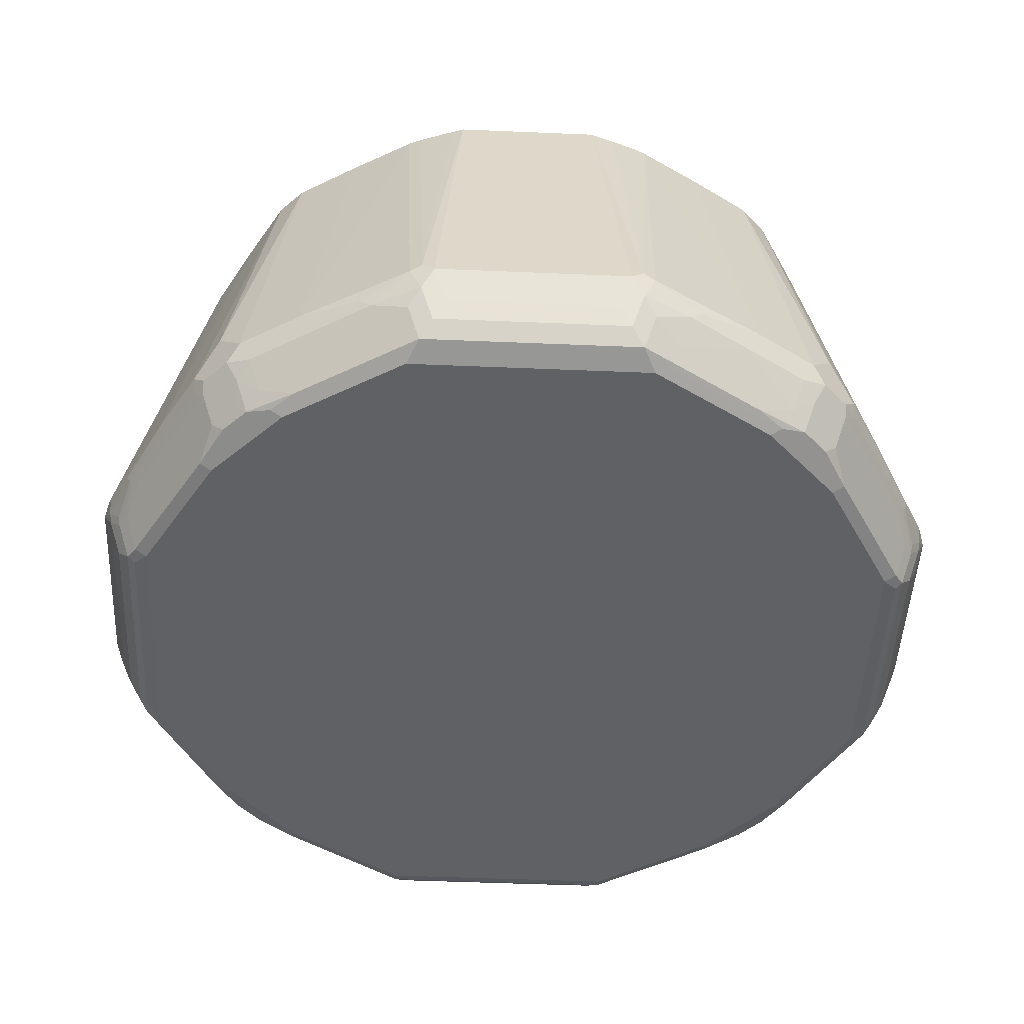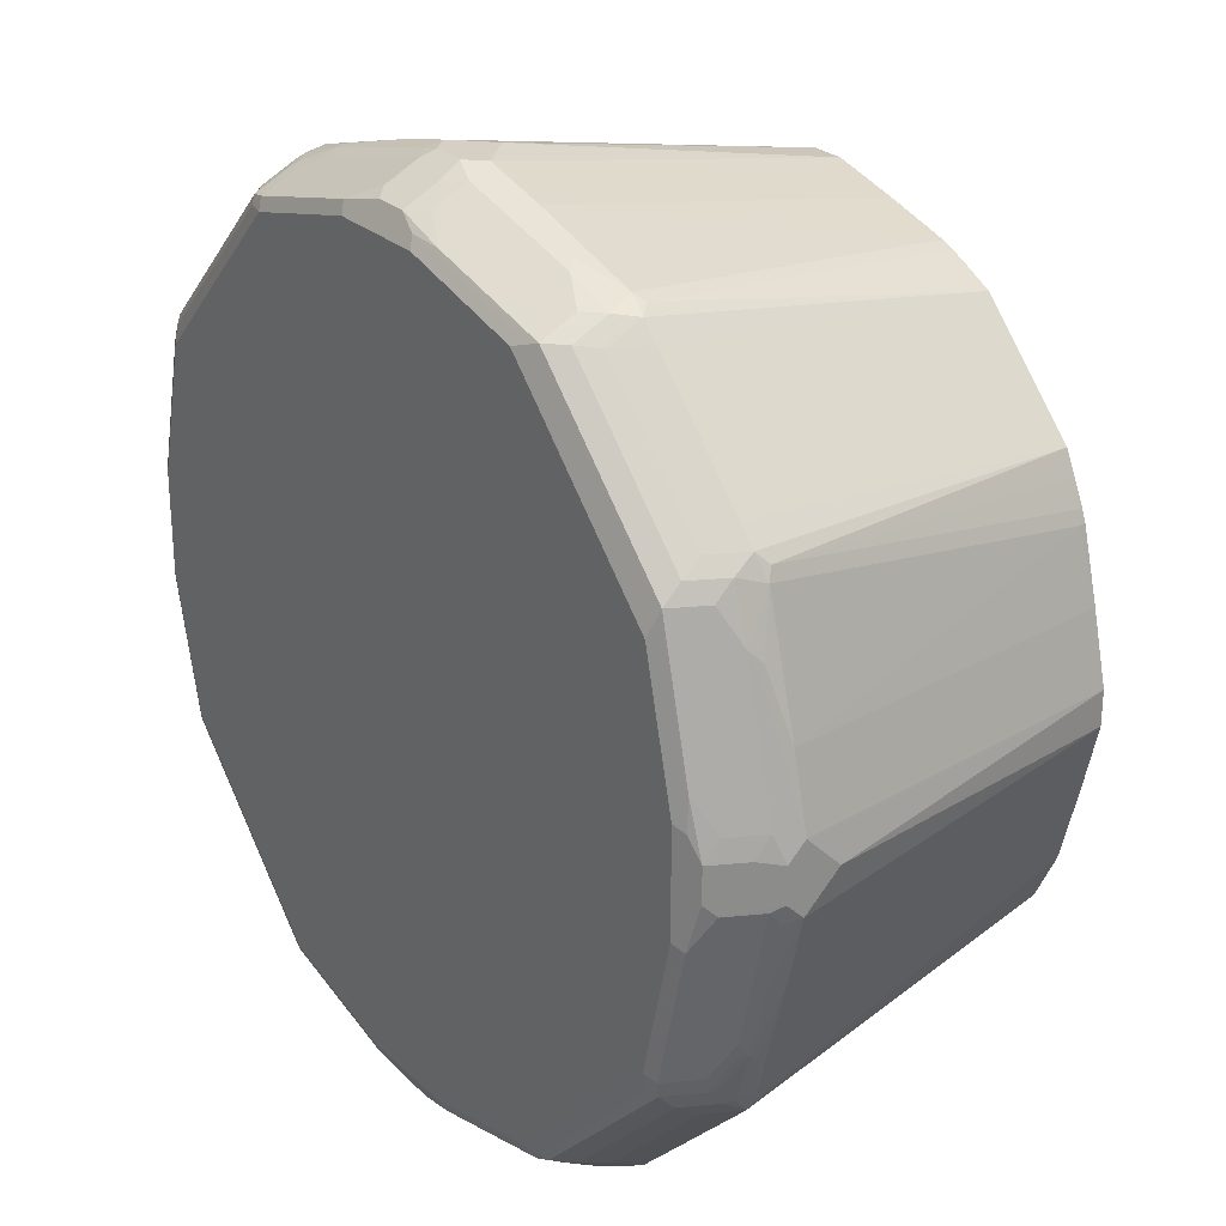
<metadata>
{"format":"obj","ext":"obj","renderer":"f3d","projection":"perspective","resolution":1024,"background":"white","views":[{"elev":-48.4,"azim":-137.7,"up":"+Z"},{"elev":26.3,"azim":-125.3,"up":"+Y"}]}
</metadata>
<code>
v -0.02057 0.2681 -0.8969
v -0.06182 0.2577 -0.8969
v -0.01029 0.2268 -0.676
v 0 0.2681 -0.8763
v -0.01029 0.2681 -0.9072
v -0.09278 0.2474 -0.9072
v -0.05153 0.2165 -0.676
v -0.1013 0.2457 -0.9055
v -0.134 0.2371 -0.8969
v -0.09278 0.2062 -0.6805
v 0.01029 0.2268 -0.676
v 0.02057 0.2681 -0.8969
v -0.0137 0.2612 -0.921
v -0.02577 0.2629 -0.9124
v -0.06701 0.2526 -0.9124
v 0.01029 0.2681 -0.9072
v -0.1082 0.2422 -0.9124
v -0.09278 0.2052 -0.676
v -0.1392 0.2319 -0.9124
v -0.1477 0.2302 -0.9004
v -0.1408 0.2337 -0.8935
v -0.09965 0.2027 -0.677
v 0.05153 0.2165 -0.676
v 0.06182 0.2577 -0.8969
v 0.06313 0.2551 -0.9072
v 0.02188 0.2654 -0.9072
v -0.006822 0.2543 -0.9347
v -0.0137 0.2508 -0.9416
v -0.02577 0.2526 -0.933
v -0.1082 0.2319 -0.933
v -0.1288 0.2319 -0.9227
v 0.0137 0.2646 -0.9141
v 0.0137 0.2543 -0.9347
v -0.09871 0.2028 -0.676
v -0.1392 0.2216 -0.933
v -0.1477 0.2199 -0.921
v -0.1272 0.189 -0.676
v -0.1581 0.2199 -0.9004
v -0.1203 0.1924 -0.676
v -0.1134 0.1958 -0.676
v 0.09729 0.2039 -0.676
v 0.09278 0.2062 -0.6805
v 0.134 0.2371 -0.8969
v 0.1082 0.2448 -0.9021
v 0.1044 0.2448 -0.9072
v 0.05494 0.2543 -0.9141
v -0.02745 0.244 -0.945
v -0.04639 0.2422 -0.9433
v 0.006822 0.2508 -0.9416
v -0.08758 0.2319 -0.9433
v -0.1288 0.2216 -0.9433
v 0.03432 0.2543 -0.9244
v 0.07557 0.2337 -0.945
v 0.03432 0.244 -0.945
v -0.1392 0.2113 -0.9433
v -0.1598 0.201 -0.933
v -0.2199 0.1477 -0.921
v -0.189 0.1272 -0.676
v -0.2199 0.1581 -0.9004
v 0.1203 0.1924 -0.676
v 0.1392 0.2345 -0.8918
v 0.1408 0.2337 -0.8969
v 0.1353 0.2345 -0.9072
v 0.125 0.2345 -0.9175
v 0.1056 0.2422 -0.9124
v 0.09619 0.244 -0.9141
v 0.1168 0.2337 -0.9244
v -0.03091 0.2371 -0.9485
v -0.06869 0.2337 -0.945
v -0.1099 0.2233 -0.945
v -0.1134 0.2165 -0.9485
v 0.07216 0.2268 -0.9485
v 0.1168 0.2233 -0.945
v 0.03091 0.2371 -0.9485
v -0.2113 0.1392 -0.9433
v -0.201 0.1598 -0.933
v -0.2216 0.1392 -0.933
v -0.2319 0.1392 -0.9124
v -0.2302 0.1477 -0.9004
v -0.2337 0.1408 -0.8935
v -0.1924 0.1203 -0.676
v 0.1272 0.189 -0.676
v 0.1477 0.2302 -0.8969
v 0.1366 0.2319 -0.9124
v 0.1263 0.2319 -0.9227
v -0.07216 0.2268 -0.9485
v -0.2165 0.1134 -0.9485
v 0.1134 0.2165 -0.9485
v 0.1263 0.2216 -0.9433
v 0.125 0.2165 -0.9459
v -0.2216 0.1288 -0.9433
v -0.2319 0.1288 -0.9227
v -0.2422 0.1082 -0.9124
v -0.2371 0.134 -0.8969
v -0.2062 0.09278 -0.6805
v -0.2027 0.09965 -0.677
v -0.1958 0.1134 -0.676
v 0.189 0.1272 -0.676
v 0.1581 0.2199 -0.8969
v 0.1477 0.2199 -0.9175
v 0.1366 0.2216 -0.933
v -0.2268 0.07216 -0.9485
v -0.2233 0.1099 -0.945
v 0.2165 0.1134 -0.9485
v 0.1366 0.2113 -0.9433
v 0.2178 0.1237 -0.9459
v -0.2319 0.08758 -0.9433
v -0.2319 0.1082 -0.933
v -0.2526 0.06701 -0.9124
v -0.2474 0.09278 -0.9072
v -0.2457 0.1013 -0.9055
v -0.2577 0.06182 -0.8969
v -0.2052 0.09278 -0.676
v -0.2165 0.05153 -0.676
v -0.2028 0.09871 -0.676
v 0.1924 0.1203 -0.676
v 0.2345 0.1353 -0.8866
v 0.2302 0.1477 -0.8969
v 0.2199 0.1581 -0.8969
v 0.2199 0.1477 -0.9175
v 0.1572 0.201 -0.933
v -0.2371 0.03091 -0.9485
v -0.2337 0.06869 -0.945
v 0.2233 0.1134 -0.945
v 0.2268 0.07216 -0.9485
v 0.2088 0.1392 -0.9433
v 0.219 0.1288 -0.9433
v 0.2242 0.1185 -0.9433
v -0.2422 0.04639 -0.9433
v -0.2526 0.02577 -0.933
v -0.2629 0.02577 -0.9124
v -0.2681 0.01029 -0.9072
v -0.2681 0.02057 -0.8969
v -0.2268 0.01029 -0.676
v 0.1958 0.1134 -0.676
v 0.2371 0.134 -0.8969
v 0.2337 0.1408 -0.8969
v 0.205 0.0933 -0.676
v 0.2062 0.09278 -0.6805
v 0.2345 0.1392 -0.9021
v 0.2242 0.1392 -0.9227
v 0.219 0.1392 -0.933
v -0.2371 -0.03091 -0.9485
v -0.244 0.02745 -0.945
v 0.2337 0.07216 -0.945
v 0.2371 0.03091 -0.9485
v 0.2306 0.1237 -0.9279
v 0.2345 0.1185 -0.9227
v 0.241 0.1031 -0.9175
v 0.241 0.08244 -0.9279
v 0.2616 0.02057 -0.9175
v 0.2551 0.01543 -0.933
v 0.2448 0.03605 -0.9433
v -0.2508 0.0137 -0.9416
v -0.2612 0.0137 -0.921
v -0.2681 -0.01029 -0.9072
v -0.2681 -0 -0.8763
v -0.2268 -0.01029 -0.676
v 0.2577 0.06182 -0.8969
v 0.2448 0.1082 -0.9021
v 0.2165 0.05153 -0.676
v 0.2448 0.09792 -0.9124
v 0.2306 0.134 -0.9175
v -0.244 -0.03432 -0.945
v -0.2268 -0.07216 -0.9485
v 0.244 0.03091 -0.945
v 0.2371 -0.03091 -0.9485
v 0.2551 0.05667 -0.9124
v 0.2654 0.01543 -0.9124
v 0.2681 0.01029 -0.9072
v 0.2543 0.01029 -0.9347
v 0.2508 0.01029 -0.9416
v 0.2513 0.02057 -0.9382
v -0.2508 -0.006822 -0.9416
v -0.2543 0.006822 -0.9347
v -0.2646 -0.0137 -0.9141
v -0.2654 -0.02188 -0.9072
v -0.2681 -0.02057 -0.8969
v -0.2543 -0.0137 -0.9347
v -0.2165 -0.05153 -0.676
v 0.2681 0.02057 -0.8969
v 0.2474 0.09278 -0.9072
v 0.2253 0.01679 -0.676
v -0.2337 -0.07557 -0.945
v -0.2165 -0.1134 -0.9485
v 0.244 -0.03091 -0.945
v 0.2422 -0.03605 -0.9459
v 0.2268 -0.07216 -0.9485
v 0.2681 -0.01029 -0.9072
v 0.2543 -0.01029 -0.9347
v 0.2508 -0.01029 -0.9416
v -0.2543 -0.03432 -0.9244
v -0.2543 -0.05494 -0.9141
v -0.2551 -0.06313 -0.9072
v -0.2577 -0.06182 -0.8969
v -0.2062 -0.09278 -0.6805
v -0.2039 -0.09729 -0.676
v 0.2681 -0 -0.8763
v 0.2268 0.01029 -0.676
v -0.2337 -0.1168 -0.9244
v -0.2233 -0.1168 -0.945
v -0.2165 -0.125 -0.9459
v -0.1134 -0.2165 -0.9485
v 0.2448 -0.04119 -0.9394
v 0.2319 -0.0773 -0.9459
v 0.2165 -0.1134 -0.9485
v 0.2681 -0.02057 -0.8969
v 0.2654 -0.02057 -0.9085
v 0.2551 -0.02057 -0.9291
v -0.244 -0.09619 -0.9141
v -0.2448 -0.1044 -0.9072
v -0.2448 -0.1082 -0.9021
v -0.2371 -0.134 -0.8969
v -0.2345 -0.1392 -0.8918
v -0.1924 -0.1203 -0.676
v 0.2268 -0.01029 -0.676
v -0.2422 -0.1056 -0.9124
v -0.2319 -0.1263 -0.9227
v -0.2216 -0.1263 -0.9433
v -0.2113 -0.1366 -0.9433
v -0.1237 -0.2178 -0.9459
v -0.07216 -0.2268 -0.9485
v -0.1134 -0.2233 -0.945
v 0.2242 -0.1237 -0.9394
v 0.2216 -0.1185 -0.9459
v 0.201 -0.1392 -0.9459
v 0.1134 -0.2165 -0.9485
v 0.2577 -0.06182 -0.8969
v 0.2551 -0.06182 -0.9085
v 0.2551 -0.04119 -0.9188
v -0.2345 -0.125 -0.9175
v -0.2345 -0.1353 -0.9072
v -0.2337 -0.1408 -0.8969
v -0.2302 -0.1477 -0.8969
v -0.189 -0.1272 -0.676
v 0.2165 -0.05153 -0.676
v -0.2319 -0.1366 -0.9124
v -0.2216 -0.1366 -0.933
v -0.201 -0.1572 -0.933
v -0.1392 -0.2088 -0.9433
v -0.1185 -0.2242 -0.9433
v -0.1288 -0.219 -0.9433
v -0.03091 -0.2371 -0.9485
v -0.07216 -0.2337 -0.945
v 0.2216 -0.1288 -0.9408
v 0.2345 -0.1237 -0.9188
v 0.2319 -0.1288 -0.9201
v 0.2113 -0.1392 -0.9408
v 0.1392 -0.201 -0.9459
v 0.1185 -0.2216 -0.9459
v 0.07216 -0.2268 -0.9485
v 0.2371 -0.134 -0.8969
v 0.2448 -0.1031 -0.9085
v 0.2062 -0.09278 -0.6805
v -0.2199 -0.1477 -0.9175
v -0.2199 -0.1581 -0.8969
v -0.1272 -0.189 -0.676
v 0.2053 -0.09183 -0.676
v -0.1392 -0.219 -0.933
v -0.1477 -0.2199 -0.9175
v -0.1031 -0.241 -0.9175
v -0.1185 -0.2345 -0.9227
v -0.1237 -0.2306 -0.9279
v -0.03605 -0.2448 -0.9433
v -0.01543 -0.2551 -0.933
v -0.02057 -0.2616 -0.9175
v -0.08244 -0.241 -0.9279
v -0.03091 -0.244 -0.945
v 0.03091 -0.2371 -0.9485
v 0.2216 -0.1392 -0.9304
v 0.2345 -0.134 -0.9085
v 0.2319 -0.1392 -0.9098
v 0.201 -0.1598 -0.9304
v 0.1392 -0.2113 -0.9408
v 0.1288 -0.2216 -0.9408
v 0.1237 -0.2242 -0.9394
v 0.0773 -0.2319 -0.9459
v 0.2319 -0.1392 -0.8815
v 0.2302 -0.1477 -0.8935
v 0.2337 -0.1408 -0.9004
v 0.1988 -0.1076 -0.676
v -0.1581 -0.2199 -0.8969
v -0.1477 -0.2302 -0.8969
v -0.1353 -0.2345 -0.8866
v -0.1203 -0.1924 -0.676
v -0.134 -0.2306 -0.9175
v -0.1392 -0.2242 -0.9227
v -0.1392 -0.2345 -0.9021
v -0.09792 -0.2448 -0.9124
v -0.05667 -0.2551 -0.9124
v -0.01029 -0.2508 -0.9416
v -0.02057 -0.2513 -0.9382
v -0.01029 -0.2543 -0.9347
v -0.01029 -0.2681 -0.9072
v -0.01543 -0.2654 -0.9124
v 0.03605 -0.2422 -0.9459
v 0.03091 -0.244 -0.945
v 0.2199 -0.1581 -0.8935
v 0.1392 -0.2319 -0.9098
v 0.1598 -0.201 -0.9304
v 0.1392 -0.2216 -0.9304
v 0.1288 -0.2319 -0.9201
v 0.1237 -0.2345 -0.9188
v 0.04119 -0.2551 -0.9188
v 0.02057 -0.2551 -0.9291
v 0.04119 -0.2448 -0.9394
v 0.1901 -0.125 -0.676
v 0.189 -0.1272 -0.676
v -0.1408 -0.2337 -0.8969
v -0.134 -0.2371 -0.8969
v -0.09278 -0.2062 -0.6805
v -0.0933 -0.205 -0.676
v -0.1134 -0.1958 -0.676
v -0.1082 -0.2448 -0.9021
v -0.09278 -0.2474 -0.9072
v 0.01029 -0.2508 -0.9416
v 0.01029 -0.2543 -0.9347
v -0.02057 -0.2681 -0.8969
v 0.01029 -0.2681 -0.9072
v 0.1581 -0.2199 -0.8935
v 0.1477 -0.2302 -0.8935
v 0.1408 -0.2337 -0.9004
v 0.134 -0.2345 -0.9085
v 0.1031 -0.2448 -0.9085
v 0.06182 -0.2551 -0.9085
v 0.02057 -0.2654 -0.9085
v 0.1272 -0.189 -0.676
v -0.06182 -0.2577 -0.8969
v -0.05153 -0.2165 -0.676
v -0.01029 -0.2268 -0.676
v -0.01679 -0.2253 -0.676
v 0 -0.2681 -0.8763
v 0.02057 -0.2681 -0.8969
v 0.1392 -0.2319 -0.8815
v 0.134 -0.2371 -0.8969
v 0.06182 -0.2577 -0.8969
v 0.125 -0.1901 -0.676
v 0.01029 -0.2268 -0.676
v 0.1076 -0.1988 -0.676
v 0.09278 -0.2062 -0.6805
v 0.05153 -0.2165 -0.676
v 0.09183 -0.2053 -0.676
f 203 244 223
f 206 225 226
f 203 223 221
f 204 209 224
f 205 224 225
f 203 222 244
f 208 230 209
f 207 253 229
f 206 249 227
f 207 228 253
f 207 229 208
f 209 230 224
f 207 216 236
f 202 240 220
f 207 236 228
f 208 229 230
f 206 226 249
f 202 221 240
f 196 214 197
f 201 202 219
f 191 209 204
f 192 200 193
f 190 209 191
f 210 217 211
f 193 200 210
f 193 210 211
f 193 211 194
f 195 211 212
f 202 220 219
f 195 212 213
f 196 213 214
f 197 214 215
f 198 199 216
f 198 216 207
f 200 217 210
f 200 201 219
f 200 219 218
f 200 218 217
f 195 213 196
f 211 217 218
f 224 246 247
f 211 231 232
f 225 245 248
f 225 248 226
f 226 248 274
f 226 274 249
f 227 249 250
f 227 250 277
f 227 277 251
f 228 252 253
f 228 236 254
f 228 254 252
f 229 253 246
f 229 246 230
f 231 237 232
f 232 237 234
f 189 209 190
f 232 234 233
f 234 237 255
f 224 247 245
f 224 230 246
f 224 245 225
f 223 244 241
f 211 232 212
f 212 232 213
f 213 232 233
f 213 233 214
f 214 233 234
f 214 234 235
f 214 235 215
f 218 219 238
f 211 218 231
f 218 238 237
f 219 220 238
f 220 239 238
f 220 240 239
f 221 223 241
f 221 241 242
f 221 242 240
f 222 243 268
f 222 268 244
f 218 237 231
f 189 208 209
f 157 178 158
f 188 225 206
f 152 169 170
f 152 170 171
f 152 171 172
f 152 172 173
f 152 173 153
f 153 173 172
f 153 172 166
f 154 174 179
f 154 179 175
f 154 175 155
f 156 176 177
f 156 177 178
f 156 179 176
f 158 178 195
f 158 195 180
f 159 181 182
f 159 182 160
f 151 168 169
f 159 161 183
f 151 169 152
f 149 168 150
f 139 161 159
f 234 255 256
f 140 160 162
f 140 162 148
f 140 148 147
f 140 147 163
f 140 163 141
f 141 163 142
f 142 163 147
f 143 165 184
f 143 184 164
f 146 166 172
f 146 172 191
f 146 191 186
f 146 186 167
f 148 162 149
f 149 162 168
f 150 168 151
f 159 183 181
f 160 182 162
f 162 182 168
f 178 194 211
f 178 211 195
f 179 184 192
f 180 195 196
f 180 196 197
f 181 183 199
f 181 199 198
f 184 200 192
f 184 201 200
f 185 202 201
f 185 203 221
f 185 221 202
f 186 191 204
f 186 204 187
f 187 204 224
f 187 224 205
f 188 205 225
f 177 194 178
f 176 194 177
f 176 193 194
f 176 192 193
f 164 179 174
f 164 184 179
f 165 185 201
f 165 201 184
f 167 186 187
f 167 187 205
f 167 205 188
f 168 182 170
f 189 207 208
f 168 170 169
f 170 198 207
f 170 207 189
f 170 189 190
f 170 190 171
f 170 182 181
f 171 190 191
f 171 191 172
f 176 179 192
f 170 181 198
f 234 256 235
f 286 288 287
f 235 282 257
f 290 294 315
f 291 316 317
f 291 317 293
f 293 317 319
f 293 319 294
f 294 318 315
f 294 319 333
f 294 333 332
f 294 332 318
f 296 306 297
f 297 306 316
f 298 308 327
f 298 327 320
f 299 321 322
f 299 322 323
f 299 323 303
f 299 303 302
f 290 295 294
f 299 301 300
f 289 290 315
f 288 314 310
f 276 304 305
f 276 305 306
f 276 306 296
f 276 296 277
f 278 281 307
f 278 307 308
f 278 308 279
f 279 308 298
f 283 288 309
f 283 309 284
f 284 309 310
f 284 310 311
f 284 311 312
f 284 312 313
f 284 313 285
f 288 310 309
f 288 289 314
f 289 315 314
f 299 320 321
f 303 323 324
f 303 324 325
f 323 335 324
f 324 335 336
f 324 336 333
f 324 333 325
f 325 333 326
f 327 337 334
f 328 331 329
f 330 332 338
f 332 333 338
f 333 336 341
f 333 341 338
f 334 337 339
f 334 339 340
f 334 340 335
f 335 340 336
f 336 340 341
f 138 161 139
f 322 335 323
f 321 335 322
f 321 334 335
f 321 327 334
f 303 325 304
f 304 325 326
f 304 326 305
f 305 326 319
f 305 319 317
f 305 317 316
f 305 316 306
f 310 314 328
f 276 303 304
f 310 328 311
f 311 329 312
f 314 315 328
f 315 318 328
f 318 330 331
f 318 331 328
f 318 332 330
f 319 326 333
f 320 327 321
f 311 328 329
f 276 302 303
f 275 302 276
f 275 299 302
f 245 247 272
f 245 272 270
f 246 253 271
f 246 271 272
f 246 272 247
f 248 270 273
f 248 273 300
f 248 300 274
f 249 274 250
f 250 274 275
f 250 275 276
f 250 276 277
f 251 277 296
f 251 296 269
f 252 278 279
f 252 279 280
f 252 280 271
f 245 270 248
f 243 291 268
f 243 316 291
f 243 297 316
f 236 258 254
f 237 238 255
f 238 239 255
f 239 240 259
f 239 259 260
f 239 260 255
f 240 242 259
f 241 261 262
f 252 271 253
f 241 262 263
f 241 244 268
f 241 268 264
f 241 264 265
f 241 265 266
f 241 266 267
f 241 267 261
f 242 263 259
f 243 269 297
f 241 263 242
f 235 256 282
f 252 254 278
f 254 281 278
f 265 293 294
f 265 294 295
f 265 295 266
f 266 295 290
f 266 290 267
f 269 296 297
f 270 272 273
f 271 280 272
f 272 280 279
f 272 279 298
f 272 298 320
f 272 320 299
f 272 299 300
f 272 300 273
f 274 301 275
f 274 300 301
f 275 301 299
f 265 291 293
f 265 292 291
f 264 292 265
f 264 291 292
f 255 260 282
f 255 282 256
f 257 283 284
f 257 284 285
f 257 282 283
f 259 263 286
f 259 286 287
f 259 287 260
f 254 258 281
f 260 287 288
f 260 283 282
f 261 289 262
f 261 267 290
f 261 290 289
f 262 289 288
f 262 288 263
f 263 288 286
f 264 268 291
f 260 288 283
f 136 139 159
f 33 54 49
f 136 160 140
f 23 41 42
f 23 42 24
f 24 42 43
f 24 43 44
f 24 44 45
f 25 46 32
f 25 32 26
f 25 45 66
f 25 66 46
f 27 33 49
f 27 49 28
f 28 47 48
f 28 48 29
f 28 49 54
f 28 54 74
f 28 74 68
f 28 68 47
f 22 40 34
f 29 48 50
f 21 40 22
f 21 37 39
f 13 28 29
f 13 29 14
f 14 29 15
f 15 29 30
f 15 30 31
f 15 31 17
f 16 26 32
f 16 32 33
f 17 31 19
f 18 22 34
f 19 31 51
f 19 51 35
f 19 35 36
f 19 36 20
f 20 37 21
f 20 36 38
f 20 38 37
f 21 39 40
f 29 50 30
f 30 50 51
f 30 51 31
f 45 64 85
f 45 85 65
f 45 65 66
f 46 66 67
f 46 67 52
f 47 68 86
f 47 86 69
f 47 69 48
f 48 69 50
f 50 69 70
f 50 70 51
f 51 70 71
f 51 71 55
f 52 67 53
f 53 72 74
f 53 74 54
f 53 67 73
f 45 63 64
f 44 63 45
f 43 63 44
f 43 62 63
f 32 52 33
f 32 46 52
f 33 52 53
f 33 53 54
f 339 342 340
f 35 51 55
f 35 55 56
f 35 56 36
f 13 27 28
f 36 56 76
f 36 57 59
f 36 59 38
f 37 38 59
f 37 59 58
f 41 60 61
f 41 61 42
f 42 61 43
f 43 61 62
f 36 76 57
f 53 73 88
f 12 26 16
f 12 45 25
f 3 115 113
f 3 113 114
f 3 114 134
f 3 134 158
f 3 158 180
f 3 180 197
f 3 197 215
f 3 215 235
f 3 235 257
f 3 257 285
f 3 285 313
f 3 313 312
f 3 312 329
f 3 329 331
f 3 331 330
f 3 330 338
f 3 338 341
f 3 97 115
f 3 341 342
f 3 81 97
f 3 37 58
f 1 2 7
f 1 7 3
f 1 3 4
f 1 4 12
f 1 12 16
f 1 16 5
f 1 5 6
f 1 6 2
f 2 6 8
f 2 8 9
f 2 9 10
f 2 10 7
f 3 7 18
f 3 18 34
f 3 34 40
f 3 40 39
f 3 39 37
f 3 58 81
f 3 342 339
f 3 339 337
f 3 337 327
f 5 15 6
f 5 16 33
f 5 33 27
f 5 27 13
f 6 17 8
f 6 15 17
f 7 10 18
f 8 17 9
f 9 17 19
f 9 19 20
f 9 20 21
f 9 21 10
f 10 21 22
f 10 22 18
f 11 23 24
f 11 24 12
f 12 24 45
f 5 14 15
f 5 13 14
f 4 11 12
f 3 11 4
f 3 327 308
f 3 308 307
f 3 307 281
f 3 281 258
f 3 258 236
f 3 236 216
f 3 216 199
f 3 199 183
f 12 25 26
f 3 183 161
f 3 138 135
f 3 135 116
f 3 116 98
f 3 98 82
f 3 82 60
f 3 60 41
f 3 41 23
f 3 23 11
f 3 161 138
f 53 88 72
f 55 71 87
f 55 87 75
f 106 127 128
f 106 128 124
f 107 123 129
f 107 129 130
f 107 130 108
f 108 130 109
f 109 130 131
f 109 131 132
f 109 132 110
f 110 132 133
f 110 133 112
f 110 112 111
f 112 133 134
f 112 134 114
f 116 135 117
f 117 136 137
f 117 137 118
f 106 126 127
f 117 135 138
f 105 121 126
f 104 124 145
f 94 112 95
f 95 113 96
f 95 112 114
f 95 114 113
f 96 113 115
f 96 115 97
f 98 116 117
f 98 117 118
f 98 118 119
f 99 119 120
f 99 120 100
f 100 120 121
f 100 121 101
f 101 121 105
f 102 122 144
f 102 144 123
f 104 106 124
f 104 145 125
f 117 138 139
f 117 139 136
f 118 137 140
f 128 152 153
f 128 153 166
f 128 166 145
f 129 144 154
f 129 154 130
f 130 154 155
f 130 155 131
f 131 155 132
f 132 155 175
f 132 175 179
f 132 179 156
f 132 156 178
f 132 178 157
f 132 157 133
f 133 157 134
f 134 157 158
f 136 159 160
f 128 151 152
f 128 150 151
f 128 149 150
f 128 148 149
f 118 140 120
f 118 120 119
f 120 140 141
f 120 141 142
f 120 142 121
f 121 142 126
f 122 143 164
f 122 164 174
f 94 111 112
f 122 174 154
f 123 144 129
f 124 128 145
f 125 145 166
f 125 166 146
f 126 142 127
f 127 142 147
f 127 147 128
f 128 147 148
f 122 154 144
f 93 111 94
f 93 110 111
f 93 109 110
f 68 88 104
f 68 104 125
f 68 125 146
f 68 146 167
f 68 167 188
f 68 188 206
f 68 206 227
f 68 227 251
f 68 251 269
f 68 269 243
f 68 243 222
f 68 222 203
f 68 203 185
f 68 185 165
f 68 165 143
f 68 143 122
f 68 122 102
f 68 72 88
f 68 74 72
f 67 89 73
f 67 85 89
f 55 75 76
f 55 76 56
f 57 76 77
f 57 77 78
f 57 78 79
f 57 79 59
f 58 59 79
f 58 79 80
f 68 102 87
f 58 80 81
f 61 82 83
f 61 83 62
f 62 83 63
f 63 83 84
f 63 84 64
f 64 84 85
f 65 85 67
f 65 67 66
f 60 82 61
f 136 140 137
f 68 87 71
f 69 86 71
f 84 89 85
f 84 100 101
f 87 102 123
f 87 123 103
f 87 103 91
f 88 90 106
f 88 106 104
f 89 101 105
f 89 105 90
f 90 105 126
f 90 126 106
f 91 103 123
f 91 123 107
f 91 107 108
f 91 108 92
f 92 108 109
f 92 109 93
f 84 101 89
f 83 99 100
f 83 100 84
f 82 99 83
f 69 71 70
f 73 89 90
f 73 90 88
f 75 87 91
f 75 91 77
f 75 77 76
f 77 91 92
f 77 92 78
f 68 71 86
f 78 92 93
f 78 94 79
f 79 94 80
f 80 94 95
f 80 95 96
f 80 96 97
f 80 97 81
f 82 98 119
f 82 119 99
f 78 93 94
f 340 342 341

</code>
